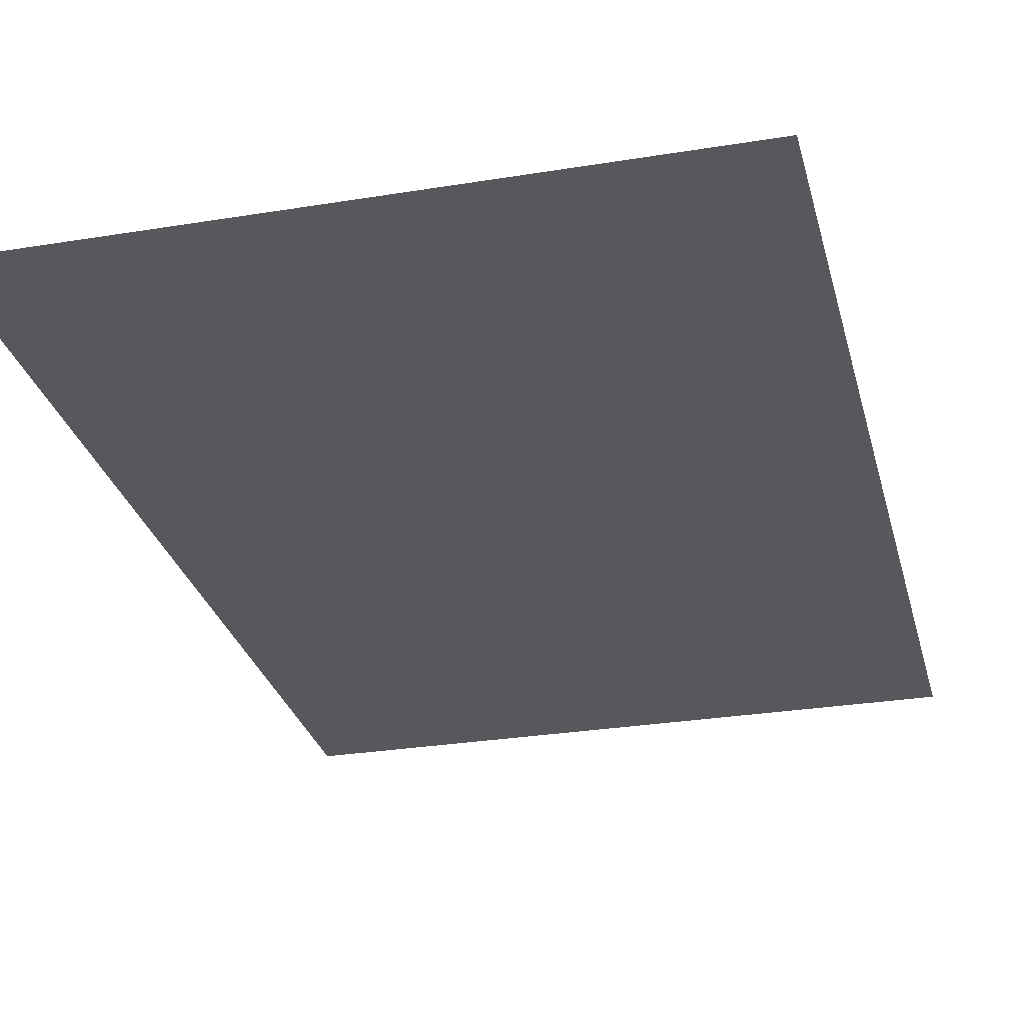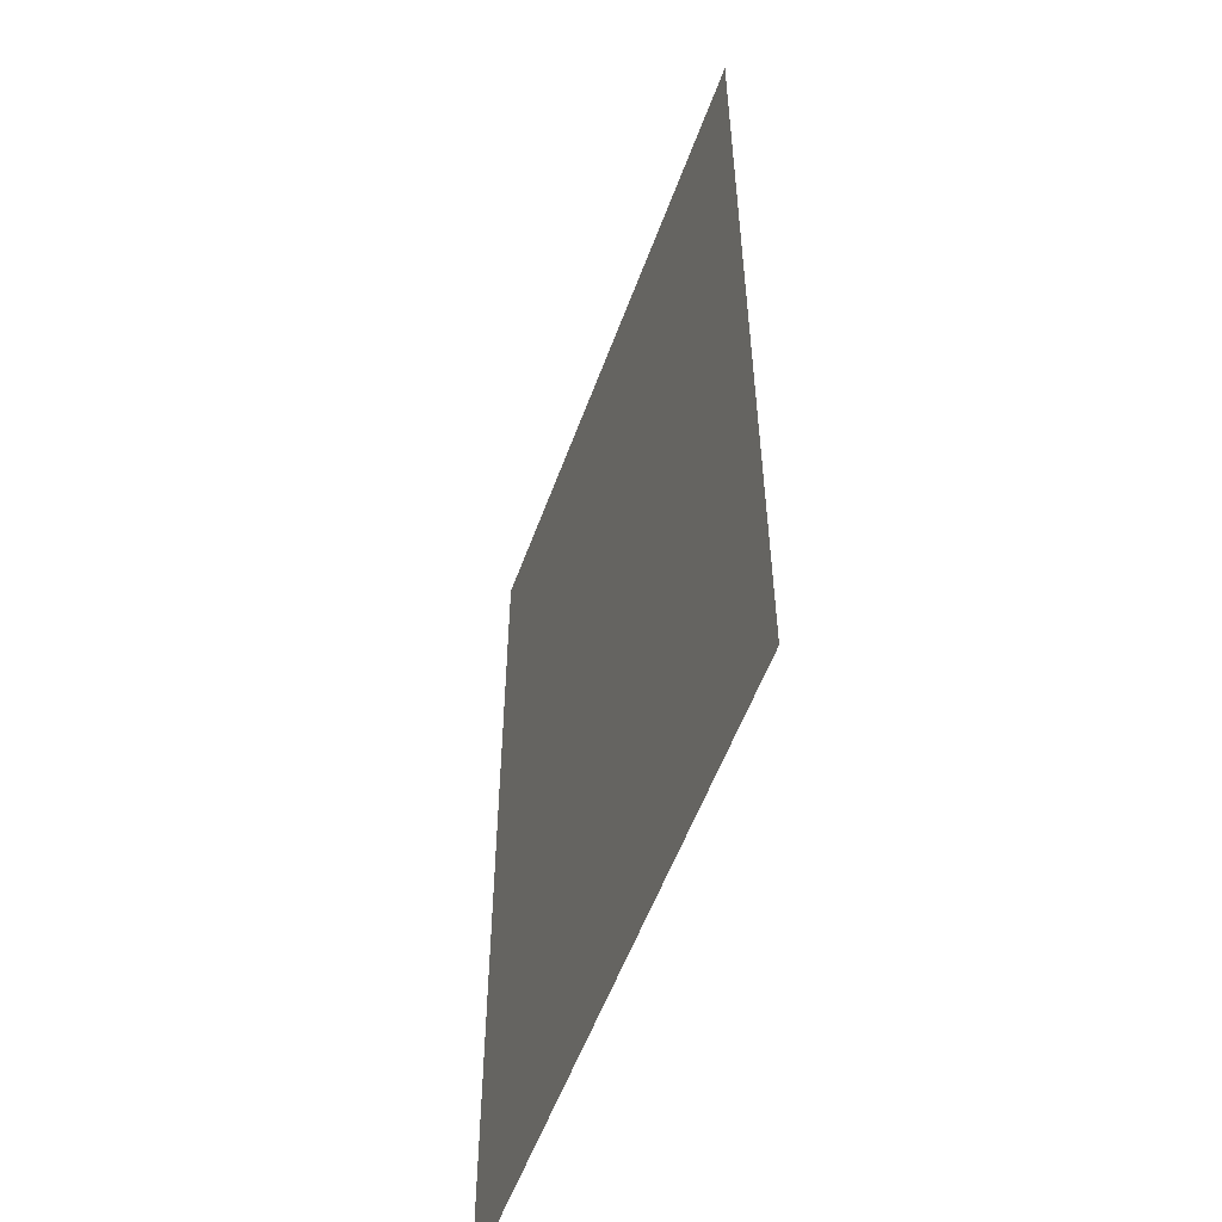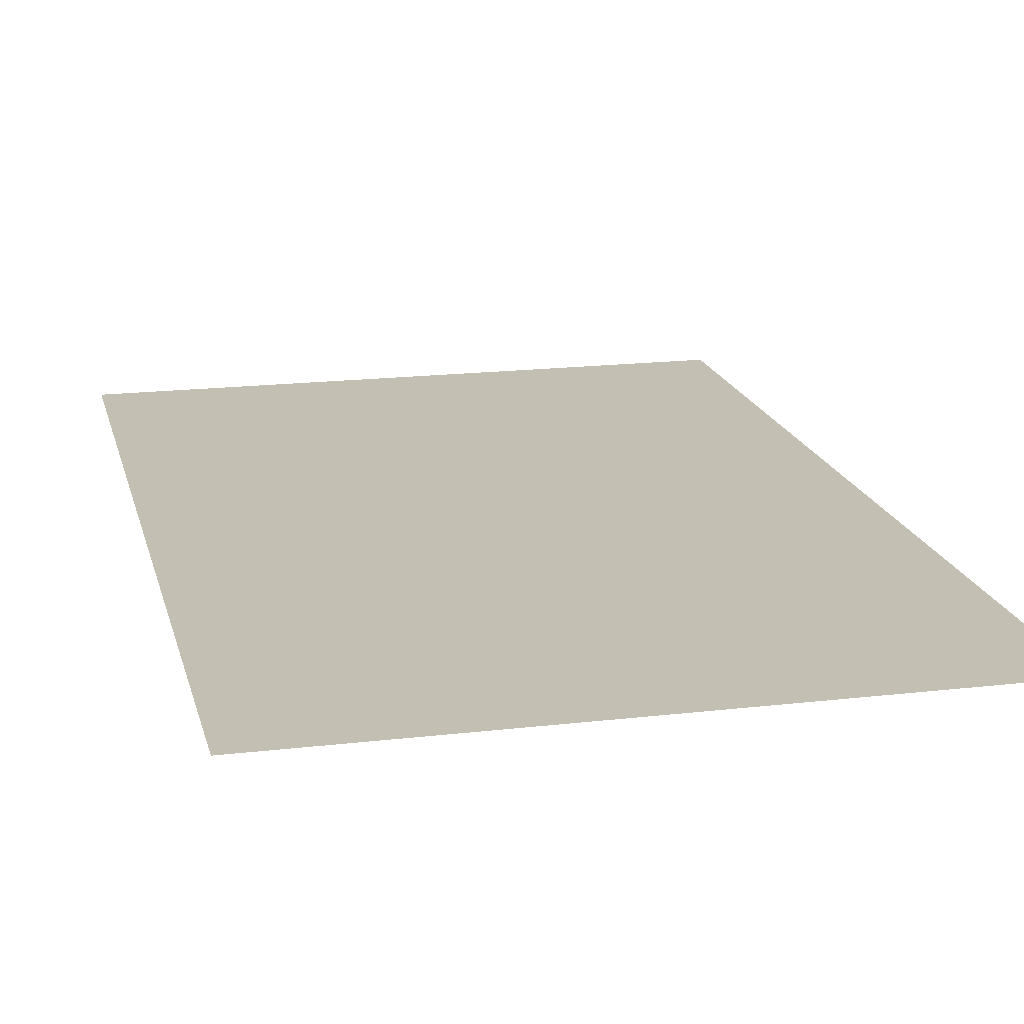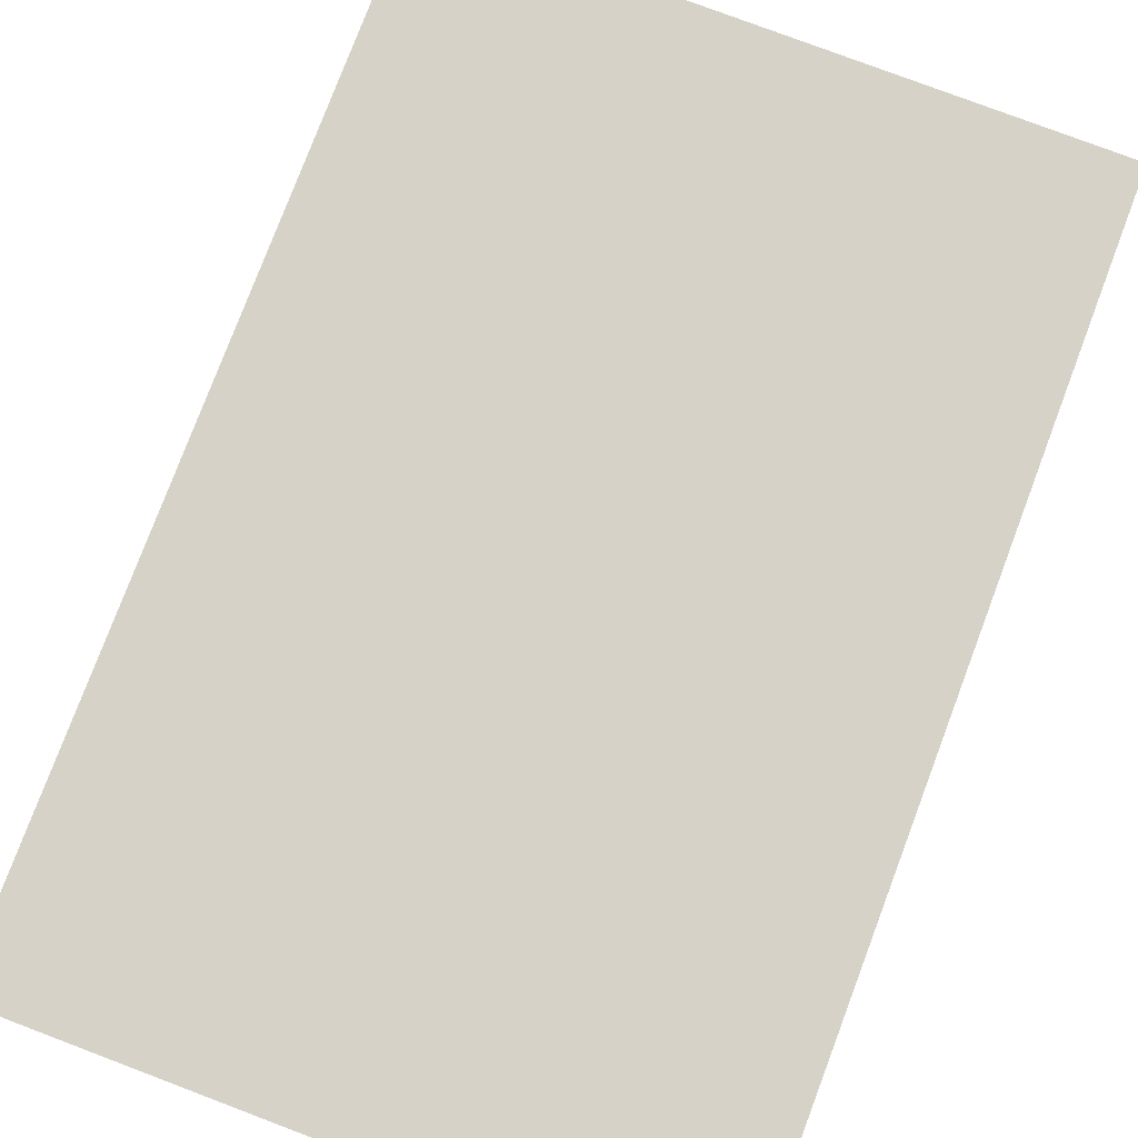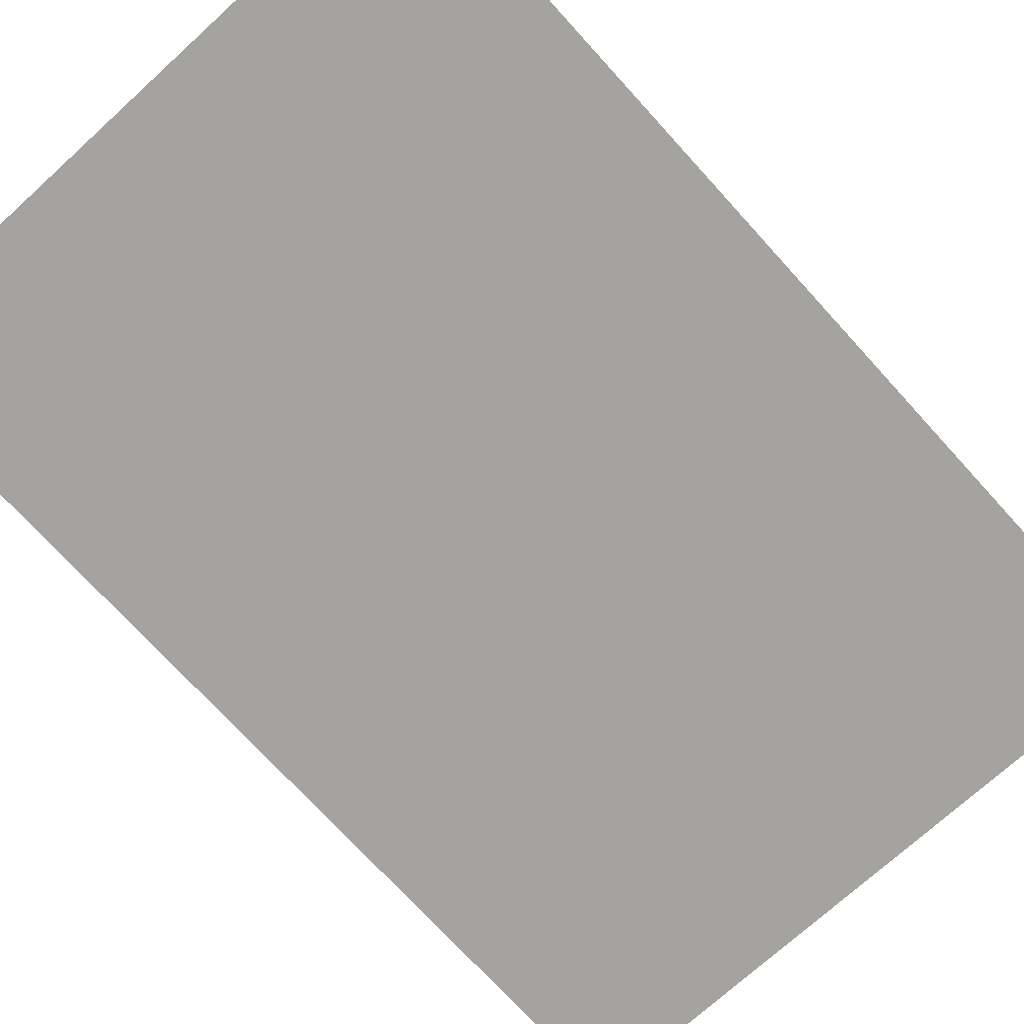
<metadata>
{"format":"obj","ext":"obj","renderer":"f3d","projection":"perspective","resolution":1024,"background":"white","views":[{"elev":-28.6,"azim":13.8,"up":"+Z"},{"elev":-55.7,"azim":70.1,"up":"+Y"},{"elev":17.7,"azim":166.9,"up":"+Z"},{"elev":78.6,"azim":-159.3,"up":"+Z"},{"elev":-73.0,"azim":-137.7,"up":"+Z"}]}
</metadata>
<code>
v -600 -960 0
v -640 -960 0
v -640 -920 0
v -600 -920 0
v -560 -960 0
v -560 -920 0
v -520 -960 0
v -520 -920 0
v -480 -960 0
v -480 -920 0
v -440 -960 0
v -440 -920 0
v -400 -960 0
v -400 -920 0
v -360 -960 0
v -360 -920 0
v -320 -960 0
v -320 -920 0
v -280 -960 0
v -280 -920 0
v -240 -960 0
v -240 -920 0
v -200 -960 0
v -200 -920 0
v -160 -960 0
v -160 -920 0
v -120 -960 0
v -120 -920 0
v -80 -960 0
v -80 -920 0
v -40 -960 0
v -40 -920 0
v 0 -960 0
v 0 -920 0
v -640 -880 0
v -600 -880 0
v -560 -880 0
v -520 -880 0
v -480 -880 0
v -440 -880 0
v -400 -880 0
v -360 -880 0
v -320 -880 0
v -280 -880 0
v -240 -880 0
v -200 -880 0
v -160 -880 0
v -120 -880 0
v -80 -880 0
v -40 -880 0
v 0 -880 0
v -640 -840 0
v -600 -840 0
v -560 -840 0
v -520 -840 0
v -480 -840 0
v -440 -840 0
v -400 -840 0
v -360 -840 0
v -320 -840 0
v -280 -840 0
v -240 -840 0
v -200 -840 0
v -160 -840 0
v -120 -840 0
v -80 -840 0
v -40 -840 0
v 0 -840 0
v -640 -800 0
v -600 -800 0
v -560 -800 0
v -520 -800 0
v -480 -800 0
v -440 -800 0
v -400 -800 0
v -360 -800 0
v -320 -800 0
v -280 -800 0
v -240 -800 0
v -200 -800 0
v -160 -800 0
v -120 -800 0
v -80 -800 0
v -40 -800 0
v 0 -800 0
v -640 -760 0
v -600 -760 0
v -560 -760 0
v -520 -760 0
v -480 -760 0
v -440 -760 0
v -400 -760 0
v -360 -760 0
v -320 -760 0
v -280 -760 0
v -240 -760 0
v -200 -760 0
v -160 -760 0
v -120 -760 0
v -80 -760 0
v -40 -760 0
v 0 -760 0
v -640 -720 0
v -600 -720 0
v -560 -720 0
v -520 -720 0
v -480 -720 0
v -440 -720 0
v -400 -720 0
v -360 -720 0
v -320 -720 0
v -280 -720 0
v -240 -720 0
v -200 -720 0
v -160 -720 0
v -120 -720 0
v -80 -720 0
v -40 -720 0
v 0 -720 0
v -640 -680 0
v -600 -680 0
v -560 -680 0
v -520 -680 0
v -480 -680 0
v -440 -680 0
v -400 -680 0
v -360 -680 0
v -320 -680 0
v -280 -680 0
v -240 -680 0
v -200 -680 0
v -160 -680 0
v -120 -680 0
v -80 -680 0
v -40 -680 0
v 0 -680 0
v -640 -640 0
v -600 -640 0
v -560 -640 0
v -520 -640 0
v -480 -640 0
v -440 -640 0
v -400 -640 0
v -360 -640 0
v -320 -640 0
v -280 -640 0
v -240 -640 0
v -200 -640 0
v -160 -640 0
v -120 -640 0
v -80 -640 0
v -40 -640 0
v 0 -640 0
v -640 -600 0
v -600 -600 0
v -560 -600 0
v -520 -600 0
v -480 -600 0
v -440 -600 0
v -400 -600 0
v -360 -600 0
v -320 -600 0
v -280 -600 0
v -240 -600 0
v -200 -600 0
v -160 -600 0
v -120 -600 0
v -80 -600 0
v -40 -600 0
v 0 -600 0
v -640 -560 0
v -600 -560 0
v -560 -560 0
v -520 -560 0
v -480 -560 0
v -440 -560 0
v -400 -560 0
v -360 -560 0
v -320 -560 0
v -280 -560 0
v -240 -560 0
v -200 -560 0
v -160 -560 0
v -120 -560 0
v -80 -560 0
v -40 -560 0
v 0 -560 0
v -640 -520 0
v -600 -520 0
v -560 -520 0
v -520 -520 0
v -480 -520 0
v -440 -520 0
v -400 -520 0
v -360 -520 0
v -320 -520 0
v -280 -520 0
v -240 -520 0
v -200 -520 0
v -160 -520 0
v -120 -520 0
v -80 -520 0
v -40 -520 0
v 0 -520 0
v -640 -480 0
v -600 -480 0
v -560 -480 0
v -520 -480 0
v -480 -480 0
v -440 -480 0
v -400 -480 0
v -360 -480 0
v -320 -480 0
v -280 -480 0
v -240 -480 0
v -200 -480 0
v -160 -480 0
v -120 -480 0
v -80 -480 0
v -40 -480 0
v 0 -480 0
v -640 -440 0
v -600 -440 0
v -560 -440 0
v -520 -440 0
v -480 -440 0
v -440 -440 0
v -400 -440 0
v -360 -440 0
v -320 -440 0
v -280 -440 0
v -240 -440 0
v -200 -440 0
v -160 -440 0
v -120 -440 0
v -80 -440 0
v -40 -440 0
v 0 -440 0
v -640 -400 0
v -600 -400 0
v -560 -400 0
v -520 -400 0
v -480 -400 0
v -440 -400 0
v -400 -400 0
v -360 -400 0
v -320 -400 0
v -280 -400 0
v -240 -400 0
v -200 -400 0
v -160 -400 0
v -120 -400 0
v -80 -400 0
v -40 -400 0
v 0 -400 0
v -640 -360 0
v -600 -360 0
v -560 -360 0
v -520 -360 0
v -480 -360 0
v -440 -360 0
v -400 -360 0
v -360 -360 0
v -320 -360 0
v -280 -360 0
v -240 -360 0
v -200 -360 0
v -160 -360 0
v -120 -360 0
v -80 -360 0
v -40 -360 0
v 0 -360 0
v -640 -320 0
v -600 -320 0
v -560 -320 0
v -520 -320 0
v -480 -320 0
v -440 -320 0
v -400 -320 0
v -360 -320 0
v -320 -320 0
v -280 -320 0
v -240 -320 0
v -200 -320 0
v -160 -320 0
v -120 -320 0
v -80 -320 0
v -40 -320 0
v 0 -320 0
v -640 -280 0
v -600 -280 0
v -560 -280 0
v -520 -280 0
v -480 -280 0
v -440 -280 0
v -400 -280 0
v -360 -280 0
v -320 -280 0
v -280 -280 0
v -240 -280 0
v -200 -280 0
v -160 -280 0
v -120 -280 0
v -80 -280 0
v -40 -280 0
v 0 -280 0
v -640 -240 0
v -600 -240 0
v -560 -240 0
v -520 -240 0
v -480 -240 0
v -440 -240 0
v -400 -240 0
v -360 -240 0
v -320 -240 0
v -280 -240 0
v -240 -240 0
v -200 -240 0
v -160 -240 0
v -120 -240 0
v -80 -240 0
v -40 -240 0
v 0 -240 0
v -640 -200 0
v -600 -200 0
v -560 -200 0
v -520 -200 0
v -480 -200 0
v -440 -200 0
v -400 -200 0
v -360 -200 0
v -320 -200 0
v -280 -200 0
v -240 -200 0
v -200 -200 0
v -160 -200 0
v -120 -200 0
v -80 -200 0
v -40 -200 0
v 0 -200 0
v -640 -160 0
v -600 -160 0
v -560 -160 0
v -520 -160 0
v -480 -160 0
v -440 -160 0
v -400 -160 0
v -360 -160 0
v -320 -160 0
v -280 -160 0
v -240 -160 0
v -200 -160 0
v -160 -160 0
v -120 -160 0
v -80 -160 0
v -40 -160 0
v 0 -160 0
v -640 -120 0
v -600 -120 0
v -560 -120 0
v -520 -120 0
v -480 -120 0
v -440 -120 0
v -400 -120 0
v -360 -120 0
v -320 -120 0
v -280 -120 0
v -240 -120 0
v -200 -120 0
v -160 -120 0
v -120 -120 0
v -80 -120 0
v -40 -120 0
v 0 -120 0
v -640 -80 0
v -600 -80 0
v -560 -80 0
v -520 -80 0
v -480 -80 0
v -440 -80 0
v -400 -80 0
v -360 -80 0
v -320 -80 0
v -280 -80 0
v -240 -80 0
v -200 -80 0
v -160 -80 0
v -120 -80 0
v -80 -80 0
v -40 -80 0
v 0 -80 0
v -640 -40 0
v -600 -40 0
v -560 -40 0
v -520 -40 0
v -480 -40 0
v -440 -40 0
v -400 -40 0
v -360 -40 0
v -320 -40 0
v -280 -40 0
v -240 -40 0
v -200 -40 0
v -160 -40 0
v -120 -40 0
v -80 -40 0
v -40 -40 0
v 0 -40 0
v -640 0 0
v -600 0 0
v -560 0 0
v -520 0 0
v -480 0 0
v -440 0 0
v -400 0 0
v -360 0 0
v -320 0 0
v -280 0 0
v -240 0 0
v -200 0 0
v -160 0 0
v -120 0 0
v -80 0 0
v -40 0 0
v 0 0 0
g mesh_0001
f 1 2 3 4
f 5 1 4 6
f 7 5 6 8
f 9 7 8 10
f 11 9 10 12
f 13 11 12 14
f 15 13 14 16
f 17 15 16 18
f 19 17 18 20
f 21 19 20 22
f 23 21 22 24
f 25 23 24 26
f 27 25 26 28
f 29 27 28 30
f 31 29 30 32
f 33 31 32 34
f 4 3 35 36
f 6 4 36 37
f 8 6 37 38
f 10 8 38 39
f 12 10 39 40
f 14 12 40 41
f 16 14 41 42
f 18 16 42 43
f 20 18 43 44
f 22 20 44 45
f 24 22 45 46
f 26 24 46 47
f 28 26 47 48
f 30 28 48 49
f 32 30 49 50
f 34 32 50 51
f 36 35 52 53
f 37 36 53 54
f 38 37 54 55
f 39 38 55 56
f 40 39 56 57
f 41 40 57 58
f 42 41 58 59
f 43 42 59 60
f 44 43 60 61
f 45 44 61 62
f 46 45 62 63
f 47 46 63 64
f 48 47 64 65
f 49 48 65 66
f 50 49 66 67
f 51 50 67 68
f 53 52 69 70
f 54 53 70 71
f 55 54 71 72
f 56 55 72 73
f 57 56 73 74
f 58 57 74 75
f 59 58 75 76
f 60 59 76 77
f 61 60 77 78
f 62 61 78 79
f 63 62 79 80
f 64 63 80 81
f 65 64 81 82
f 66 65 82 83
f 67 66 83 84
f 68 67 84 85
f 70 69 86 87
f 71 70 87 88
f 72 71 88 89
f 73 72 89 90
f 74 73 90 91
f 75 74 91 92
f 76 75 92 93
f 77 76 93 94
f 78 77 94 95
f 79 78 95 96
f 80 79 96 97
f 81 80 97 98
f 82 81 98 99
f 83 82 99 100
f 84 83 100 101
f 85 84 101 102
f 87 86 103 104
f 88 87 104 105
f 89 88 105 106
f 90 89 106 107
f 91 90 107 108
f 92 91 108 109
f 93 92 109 110
f 94 93 110 111
f 95 94 111 112
f 96 95 112 113
f 97 96 113 114
f 98 97 114 115
f 99 98 115 116
f 100 99 116 117
f 101 100 117 118
f 102 101 118 119
f 104 103 120 121
f 105 104 121 122
f 106 105 122 123
f 107 106 123 124
f 108 107 124 125
f 109 108 125 126
f 110 109 126 127
f 111 110 127 128
f 112 111 128 129
f 113 112 129 130
f 114 113 130 131
f 115 114 131 132
f 116 115 132 133
f 117 116 133 134
f 118 117 134 135
f 119 118 135 136
f 121 120 137 138
f 122 121 138 139
f 123 122 139 140
f 124 123 140 141
f 125 124 141 142
f 126 125 142 143
f 127 126 143 144
f 128 127 144 145
f 129 128 145 146
f 130 129 146 147
f 131 130 147 148
f 132 131 148 149
f 133 132 149 150
f 134 133 150 151
f 135 134 151 152
f 136 135 152 153
f 138 137 154 155
f 139 138 155 156
f 140 139 156 157
f 141 140 157 158
f 142 141 158 159
f 143 142 159 160
f 144 143 160 161
f 145 144 161 162
f 146 145 162 163
f 147 146 163 164
f 148 147 164 165
f 149 148 165 166
f 150 149 166 167
f 151 150 167 168
f 152 151 168 169
f 153 152 169 170
f 155 154 171 172
f 156 155 172 173
f 157 156 173 174
f 158 157 174 175
f 159 158 175 176
f 160 159 176 177
f 161 160 177 178
f 162 161 178 179
f 163 162 179 180
f 164 163 180 181
f 165 164 181 182
f 166 165 182 183
f 167 166 183 184
f 168 167 184 185
f 169 168 185 186
f 170 169 186 187
f 172 171 188 189
f 173 172 189 190
f 174 173 190 191
f 175 174 191 192
f 176 175 192 193
f 177 176 193 194
f 178 177 194 195
f 179 178 195 196
f 180 179 196 197
f 181 180 197 198
f 182 181 198 199
f 183 182 199 200
f 184 183 200 201
f 185 184 201 202
f 186 185 202 203
f 187 186 203 204
f 189 188 205 206
f 190 189 206 207
f 191 190 207 208
f 192 191 208 209
f 193 192 209 210
f 194 193 210 211
f 195 194 211 212
f 196 195 212 213
f 197 196 213 214
f 198 197 214 215
f 199 198 215 216
f 200 199 216 217
f 201 200 217 218
f 202 201 218 219
f 203 202 219 220
f 204 203 220 221
f 206 205 222 223
f 207 206 223 224
f 208 207 224 225
f 209 208 225 226
f 210 209 226 227
f 211 210 227 228
f 212 211 228 229
f 213 212 229 230
f 214 213 230 231
f 215 214 231 232
f 216 215 232 233
f 217 216 233 234
f 218 217 234 235
f 219 218 235 236
f 220 219 236 237
f 221 220 237 238
f 223 222 239 240
f 224 223 240 241
f 225 224 241 242
f 226 225 242 243
f 227 226 243 244
f 228 227 244 245
f 229 228 245 246
f 230 229 246 247
f 231 230 247 248
f 232 231 248 249
f 233 232 249 250
f 234 233 250 251
f 235 234 251 252
f 236 235 252 253
f 237 236 253 254
f 238 237 254 255
f 240 239 256 257
f 241 240 257 258
f 242 241 258 259
f 243 242 259 260
f 244 243 260 261
f 245 244 261 262
f 246 245 262 263
f 247 246 263 264
f 248 247 264 265
f 249 248 265 266
f 250 249 266 267
f 251 250 267 268
f 252 251 268 269
f 253 252 269 270
f 254 253 270 271
f 255 254 271 272
f 257 256 273 274
f 258 257 274 275
f 259 258 275 276
f 260 259 276 277
f 261 260 277 278
f 262 261 278 279
f 263 262 279 280
f 264 263 280 281
f 265 264 281 282
f 266 265 282 283
f 267 266 283 284
f 268 267 284 285
f 269 268 285 286
f 270 269 286 287
f 271 270 287 288
f 272 271 288 289
f 274 273 290 291
f 275 274 291 292
f 276 275 292 293
f 277 276 293 294
f 278 277 294 295
f 279 278 295 296
f 280 279 296 297
f 281 280 297 298
f 282 281 298 299
f 283 282 299 300
f 284 283 300 301
f 285 284 301 302
f 286 285 302 303
f 287 286 303 304
f 288 287 304 305
f 289 288 305 306
f 291 290 307 308
f 292 291 308 309
f 293 292 309 310
f 294 293 310 311
f 295 294 311 312
f 296 295 312 313
f 297 296 313 314
f 298 297 314 315
f 299 298 315 316
f 300 299 316 317
f 301 300 317 318
f 302 301 318 319
f 303 302 319 320
f 304 303 320 321
f 305 304 321 322
f 306 305 322 323
f 308 307 324 325
f 309 308 325 326
f 310 309 326 327
f 311 310 327 328
f 312 311 328 329
f 313 312 329 330
f 314 313 330 331
f 315 314 331 332
f 316 315 332 333
f 317 316 333 334
f 318 317 334 335
f 319 318 335 336
f 320 319 336 337
f 321 320 337 338
f 322 321 338 339
f 323 322 339 340
f 325 324 341 342
f 326 325 342 343
f 327 326 343 344
f 328 327 344 345
f 329 328 345 346
f 330 329 346 347
f 331 330 347 348
f 332 331 348 349
f 333 332 349 350
f 334 333 350 351
f 335 334 351 352
f 336 335 352 353
f 337 336 353 354
f 338 337 354 355
f 339 338 355 356
f 340 339 356 357
f 342 341 358 359
f 343 342 359 360
f 344 343 360 361
f 345 344 361 362
f 346 345 362 363
f 347 346 363 364
f 348 347 364 365
f 349 348 365 366
f 350 349 366 367
f 351 350 367 368
f 352 351 368 369
f 353 352 369 370
f 354 353 370 371
f 355 354 371 372
f 356 355 372 373
f 357 356 373 374
f 359 358 375 376
f 360 359 376 377
f 361 360 377 378
f 362 361 378 379
f 363 362 379 380
f 364 363 380 381
f 365 364 381 382
f 366 365 382 383
f 367 366 383 384
f 368 367 384 385
f 369 368 385 386
f 370 369 386 387
f 371 370 387 388
f 372 371 388 389
f 373 372 389 390
f 374 373 390 391
f 376 375 392 393
f 377 376 393 394
f 378 377 394 395
f 379 378 395 396
f 380 379 396 397
f 381 380 397 398
f 382 381 398 399
f 383 382 399 400
f 384 383 400 401
f 385 384 401 402
f 386 385 402 403
f 387 386 403 404
f 388 387 404 405
f 389 388 405 406
f 390 389 406 407
f 391 390 407 408
f 393 392 409 410
f 394 393 410 411
f 395 394 411 412
f 396 395 412 413
f 397 396 413 414
f 398 397 414 415
f 399 398 415 416
f 400 399 416 417
f 401 400 417 418
f 402 401 418 419
f 403 402 419 420
f 404 403 420 421
f 405 404 421 422
f 406 405 422 423
f 407 406 423 424
f 408 407 424 425

</code>
